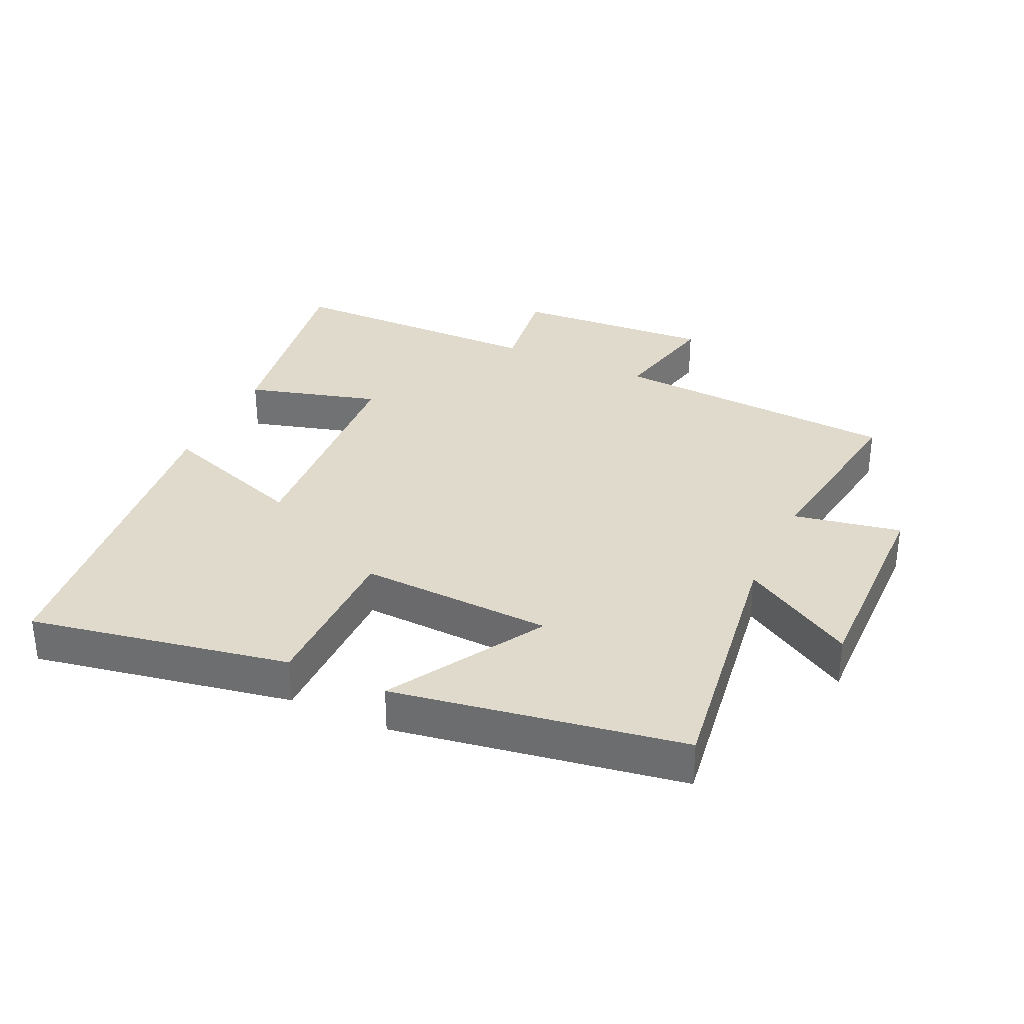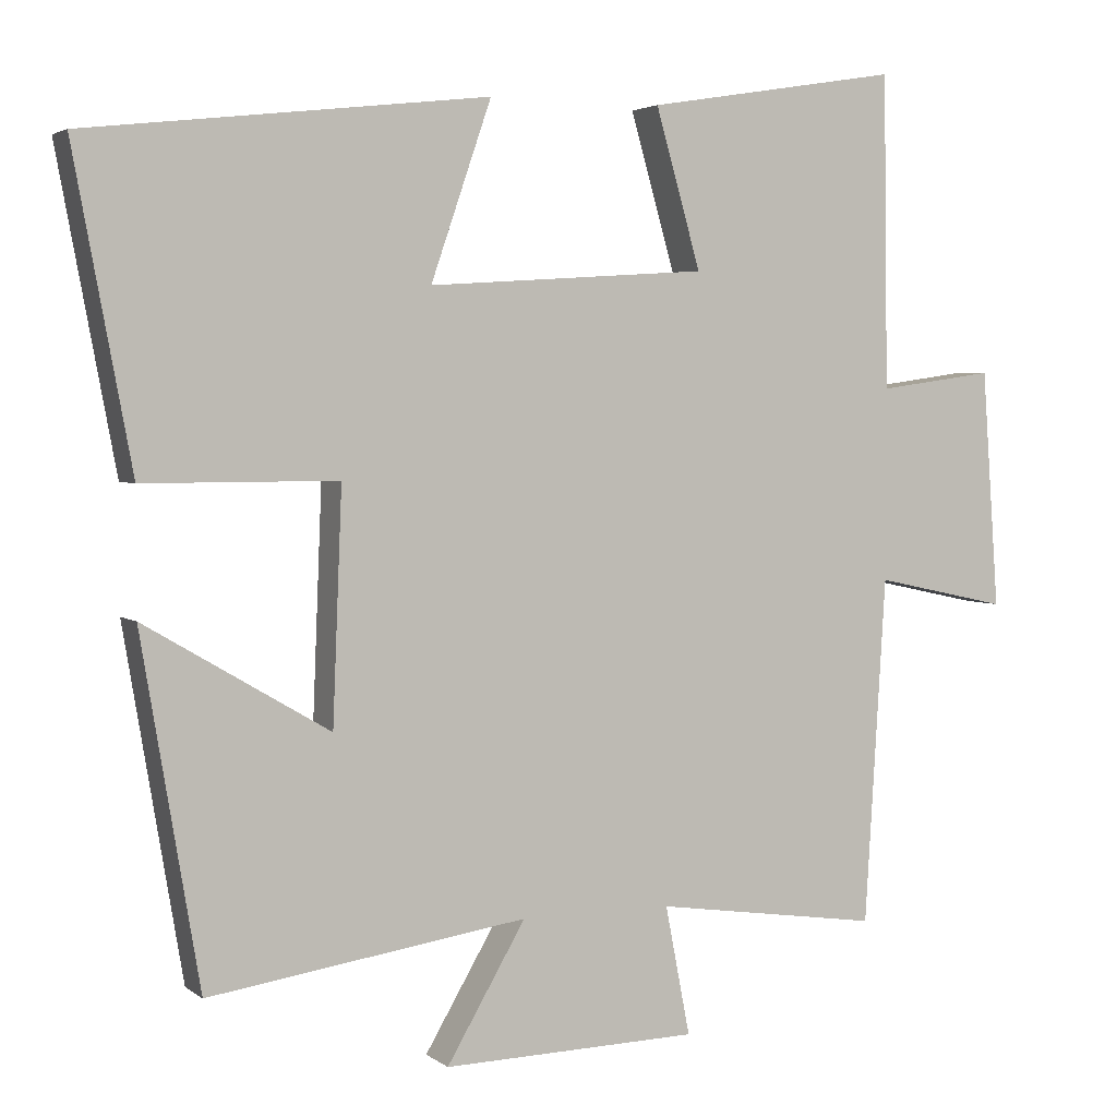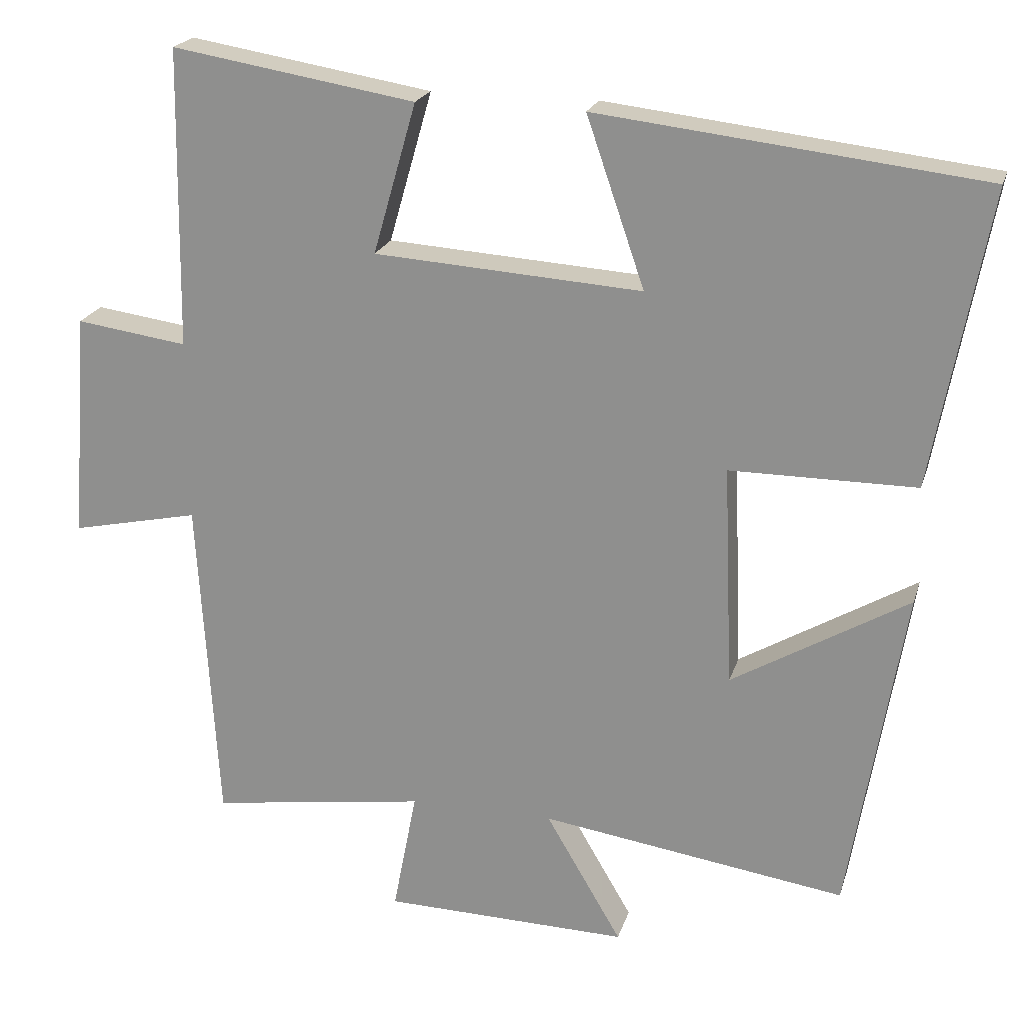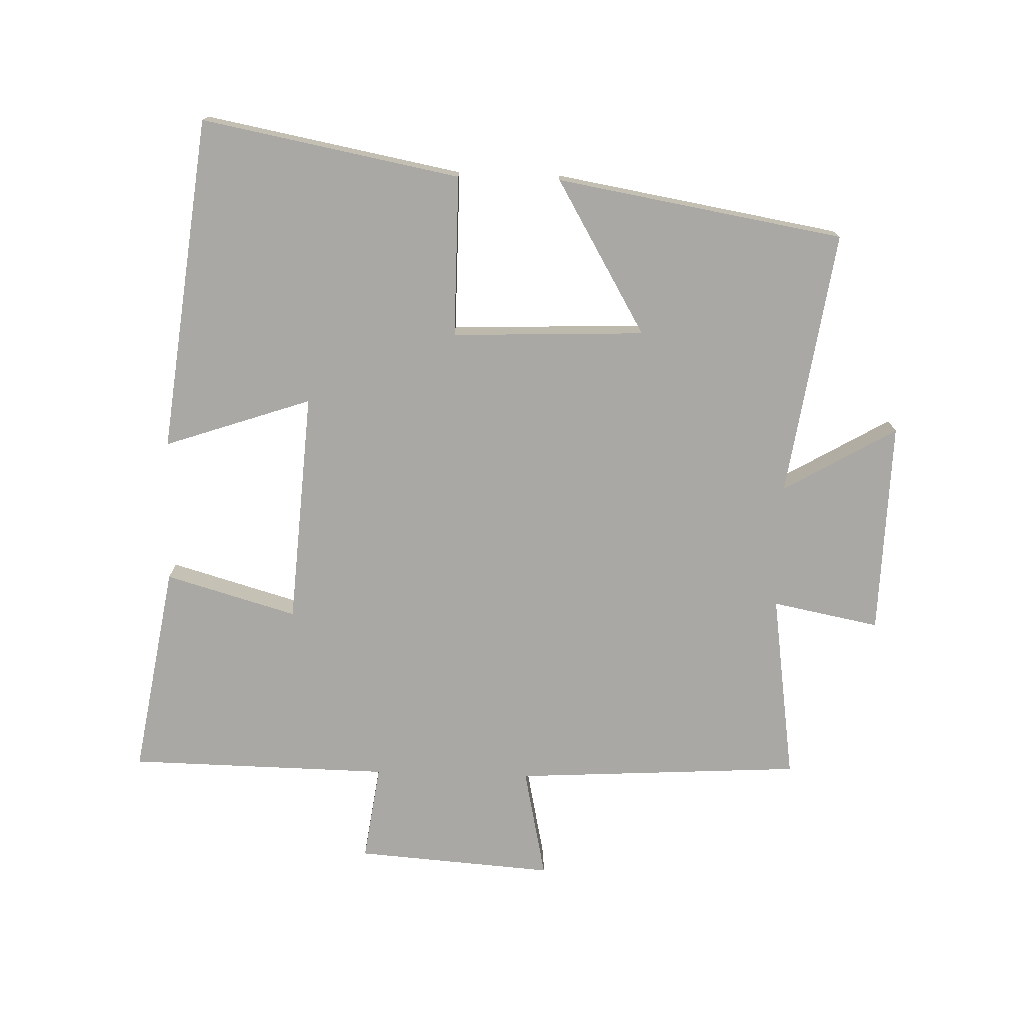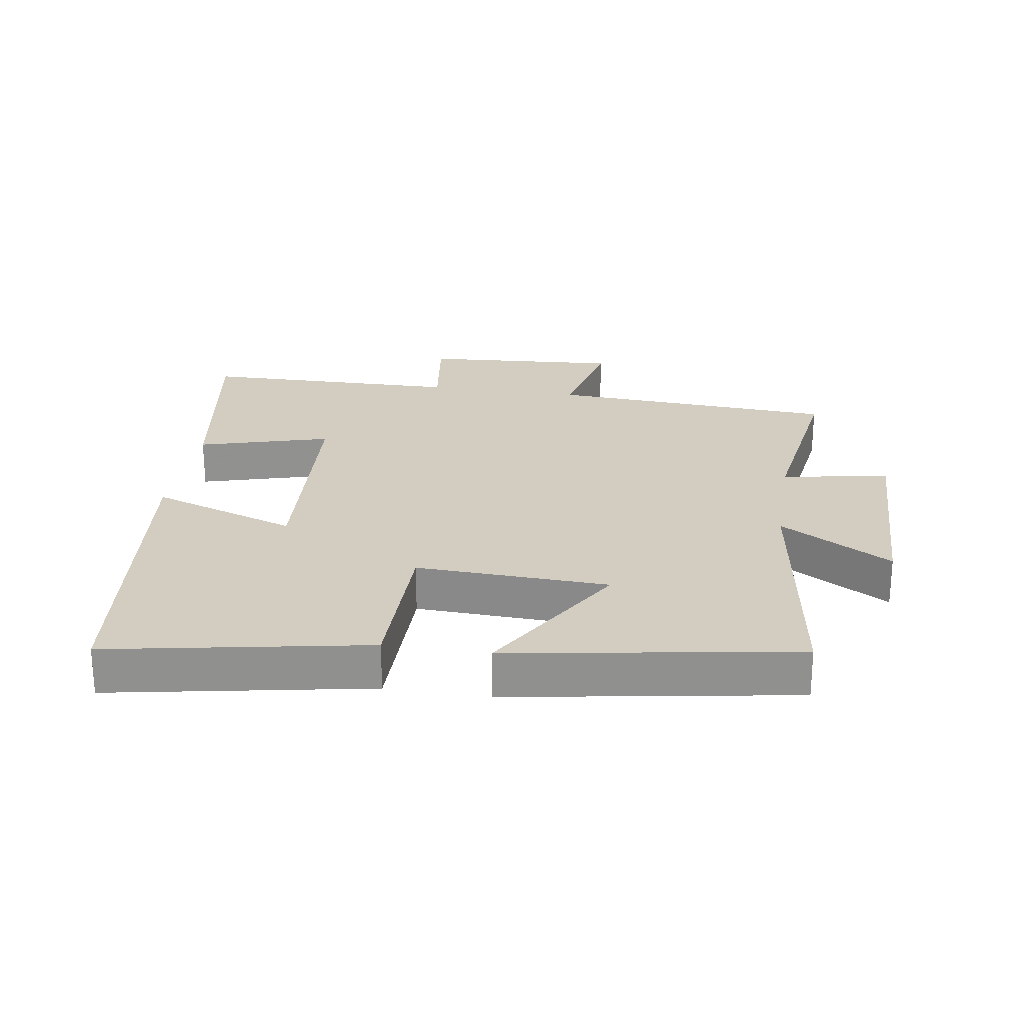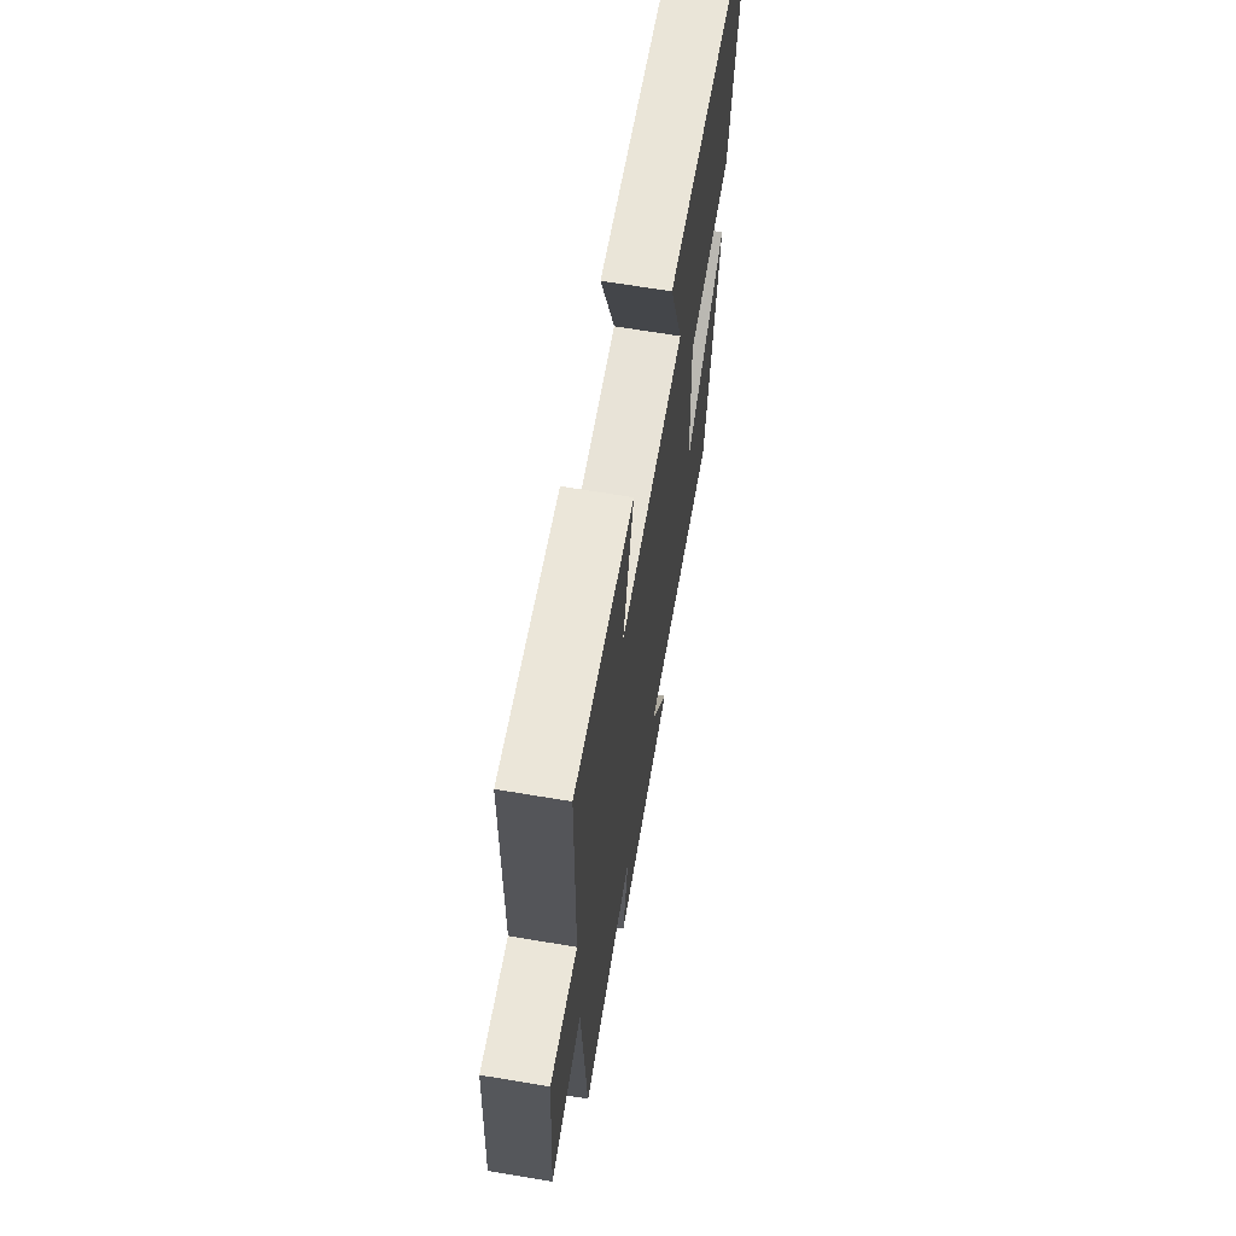
<metadata>
{"format":"obj","ext":"obj","renderer":"f3d","projection":"perspective","resolution":1024,"background":"white","views":[{"elev":33.1,"azim":115.1,"up":"+Y"},{"elev":3.3,"azim":155.2,"up":"+Z"},{"elev":21.1,"azim":15.1,"up":"+Z"},{"elev":-74.9,"azim":88.2,"up":"+Y"},{"elev":24.6,"azim":98.9,"up":"+Y"},{"elev":66.3,"azim":-80.4,"up":"+Z"}]}
</metadata>
<code>
v -0.473 0.07 -0.542
v -0.5 0.07 -0.097
v -0.672 0.07 -0.134
v -0.65 0.07 0.172
v -0.5 0.07 0.151
v -0.494 0.07 0.554
v -0.167 0.07 0.5
v -0.225 0.07 0.297
v 0.135 0.07 0.273
v 0.057 0.07 0.5
v 0.575 0.07 0.44
v 0.5 0.07 0.041
v 0.25 0.07 0.041
v 0.262 0.07 -0.257
v 0.5 0.07 -0.117
v 0.425 0.07 -0.561
v 0.014 0.07 -0.5
v 0.116 0.07 -0.674
v -0.214 0.07 -0.666
v -0.182 0.07 -0.5
v -0.473 0 -0.542
v -0.5 0 -0.097
v -0.672 0 -0.134
v -0.65 0 0.172
v -0.5 0 0.151
v -0.494 0 0.554
v -0.167 0 0.5
v -0.225 0 0.297
v 0.135 0 0.273
v 0.057 0 0.5
v 0.575 0 0.44
v 0.5 0 0.041
v 0.25 0 0.041
v 0.262 0 -0.257
v 0.5 0 -0.117
v 0.425 0 -0.561
v 0.014 0 -0.5
v 0.116 0 -0.674
v -0.214 0 -0.666
v -0.182 0 -0.5
f 17 18 19 20
f 14 15 16 17
f 13 14 17 20
f 10 11 12 13
f 9 10 13
f 8 9 13 20
f 5 6 7 8
f 5 8 20 1
f 2 3 4 5
f 1 2 5
f 40 39 38 37
f 37 36 35 34
f 40 37 34 33
f 33 32 31 30
f 33 30 29
f 40 33 29 28
f 28 27 26 25
f 21 40 28 25
f 25 24 23 22
f 25 22 21
f 1 21 22 2
f 2 22 23 3
f 3 23 24 4
f 4 24 25 5
f 5 25 26 6
f 6 26 27 7
f 7 27 28 8
f 8 28 29 9
f 9 29 30 10
f 10 30 31 11
f 11 31 32 12
f 12 32 33 13
f 13 33 34 14
f 14 34 35 15
f 15 35 36 16
f 16 36 37 17
f 17 37 38 18
f 18 38 39 19
f 19 39 40 20
f 20 40 21 1

</code>
